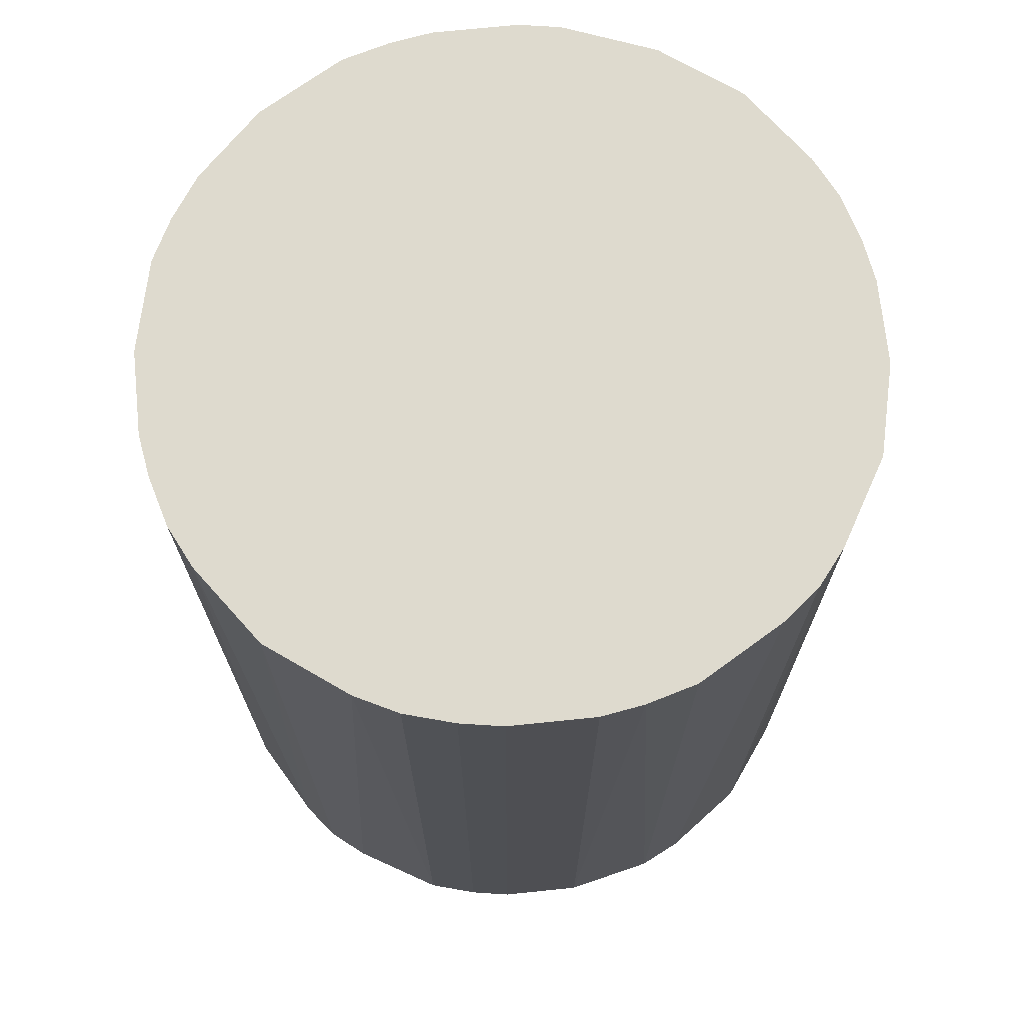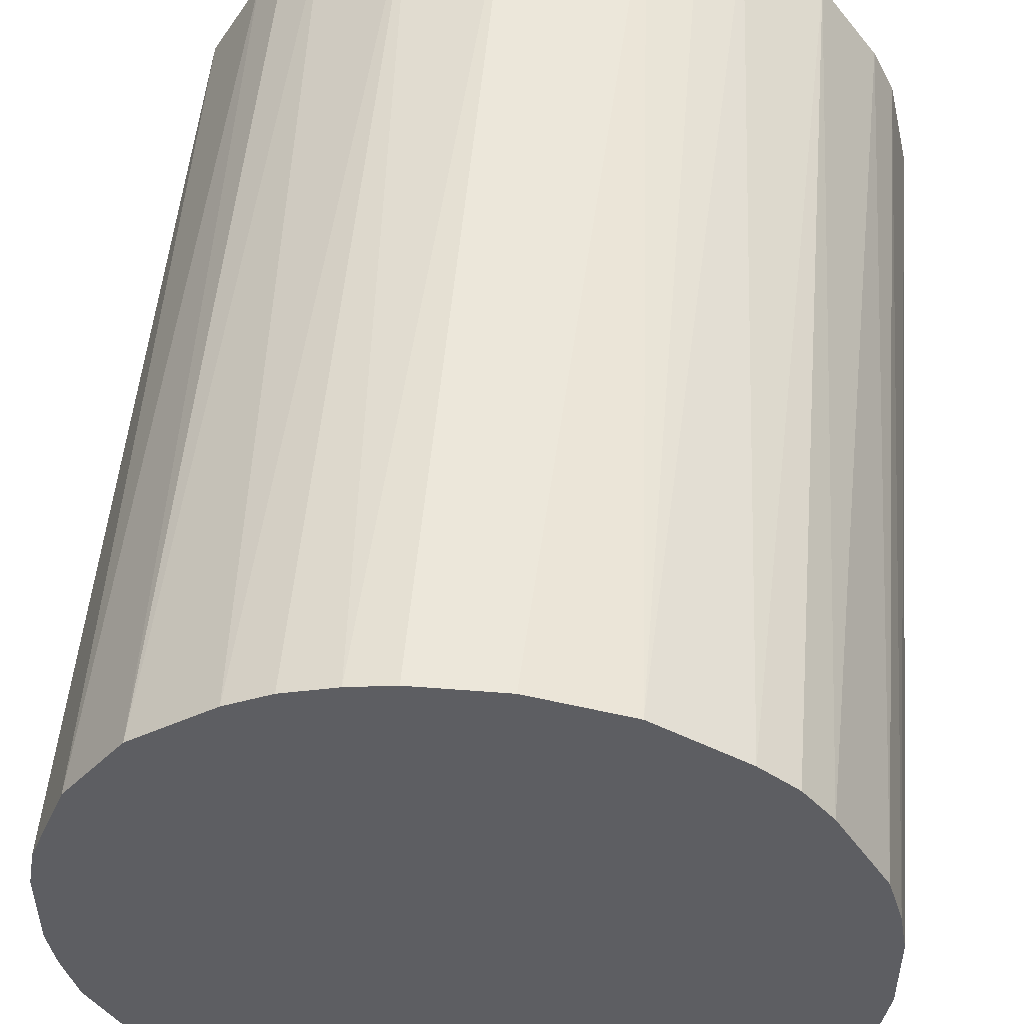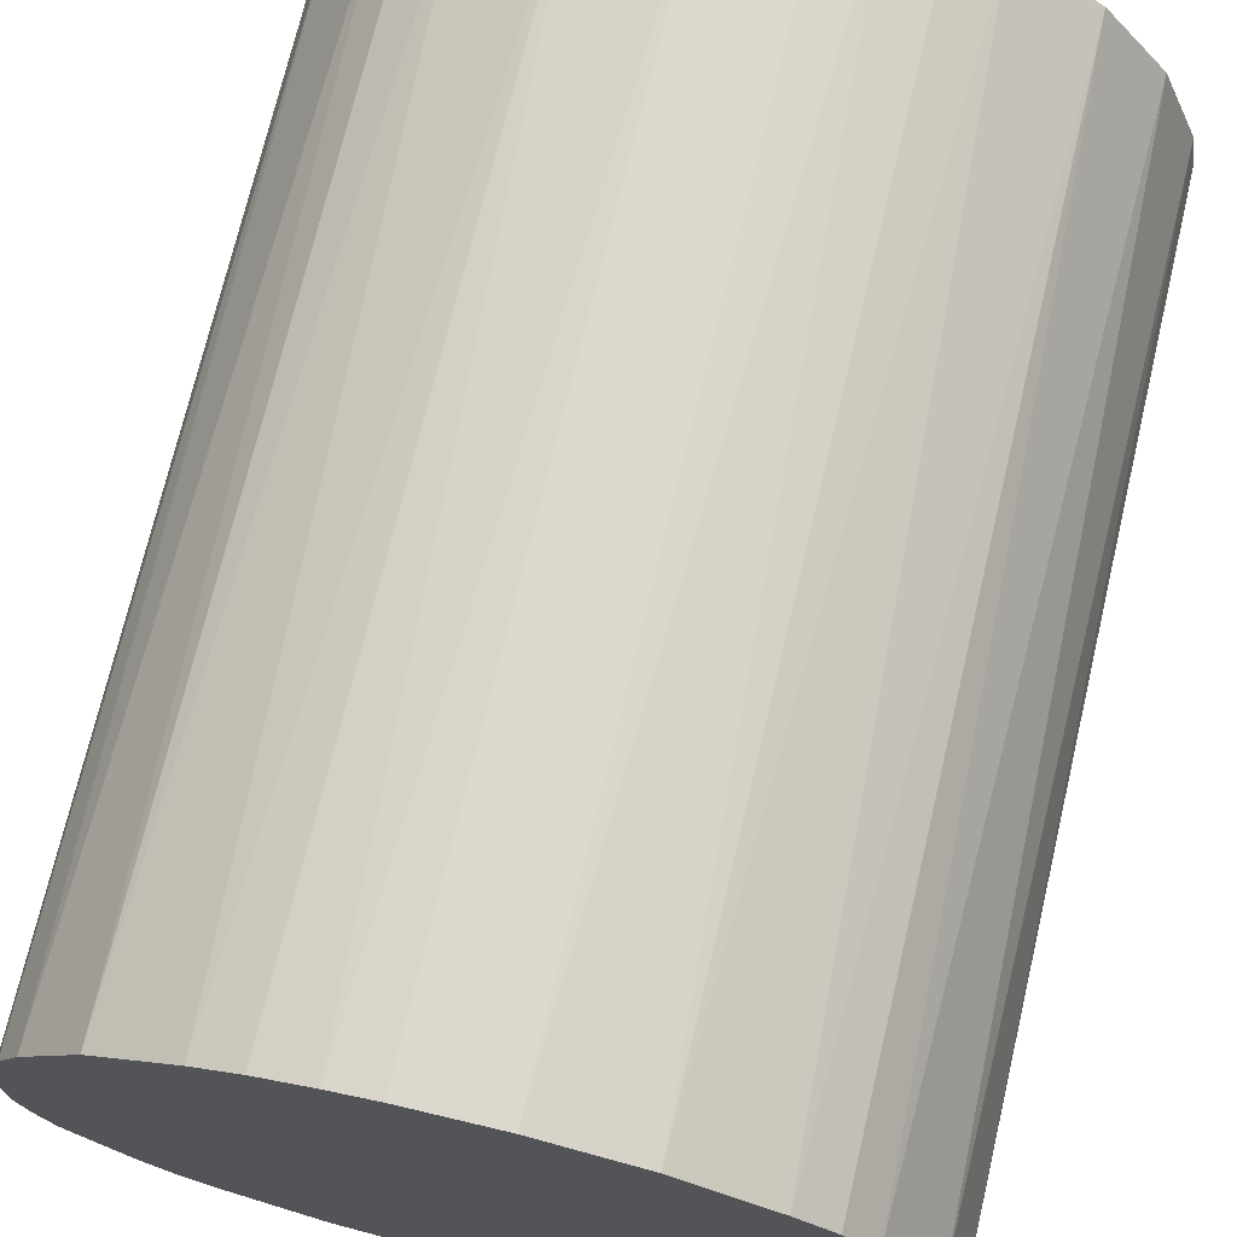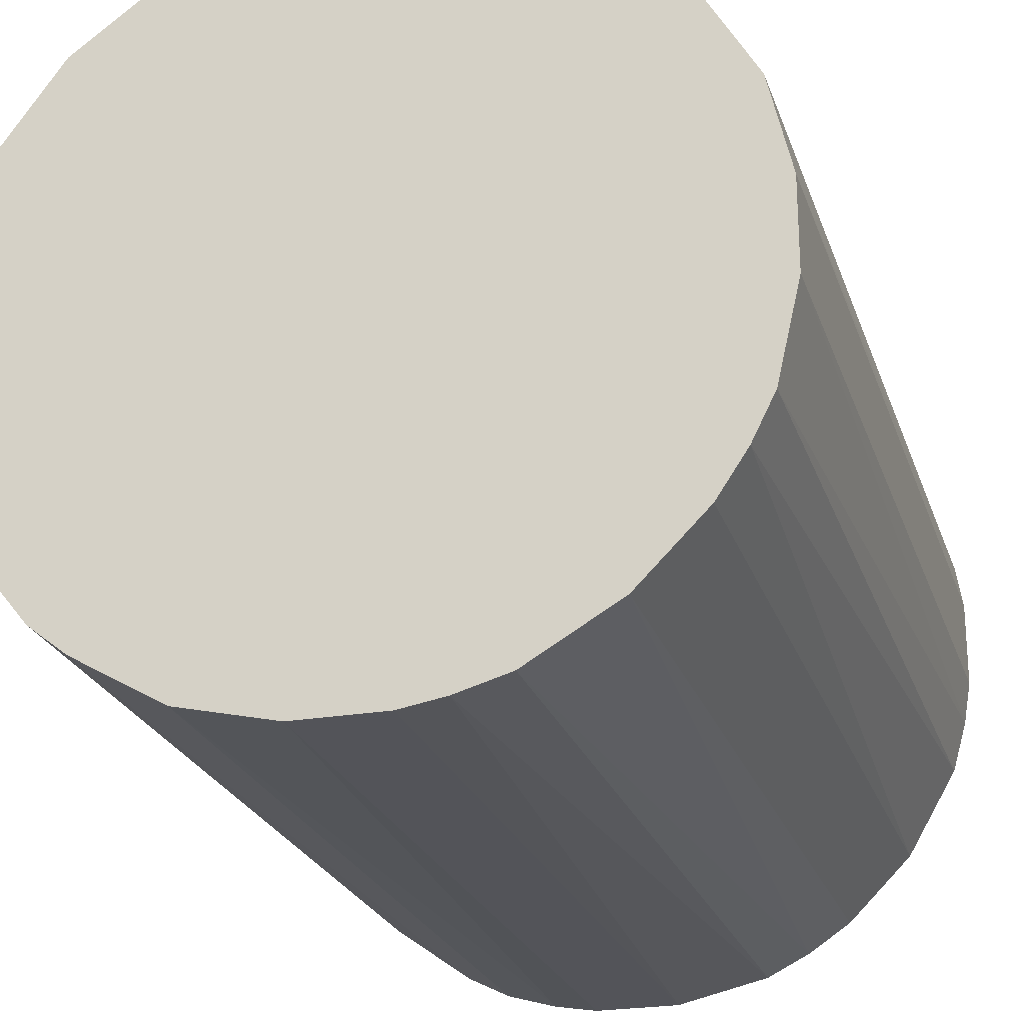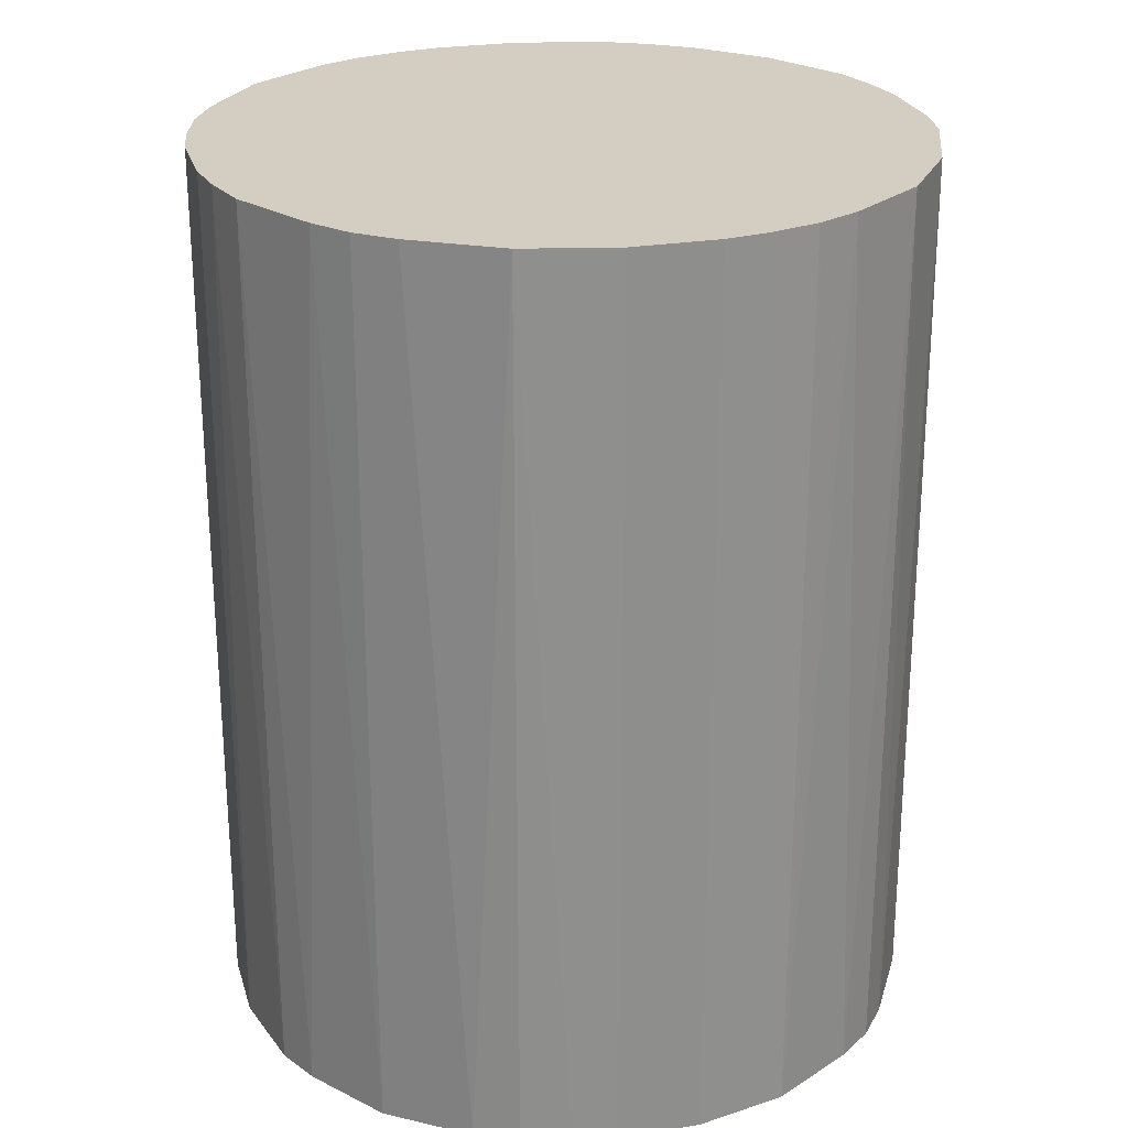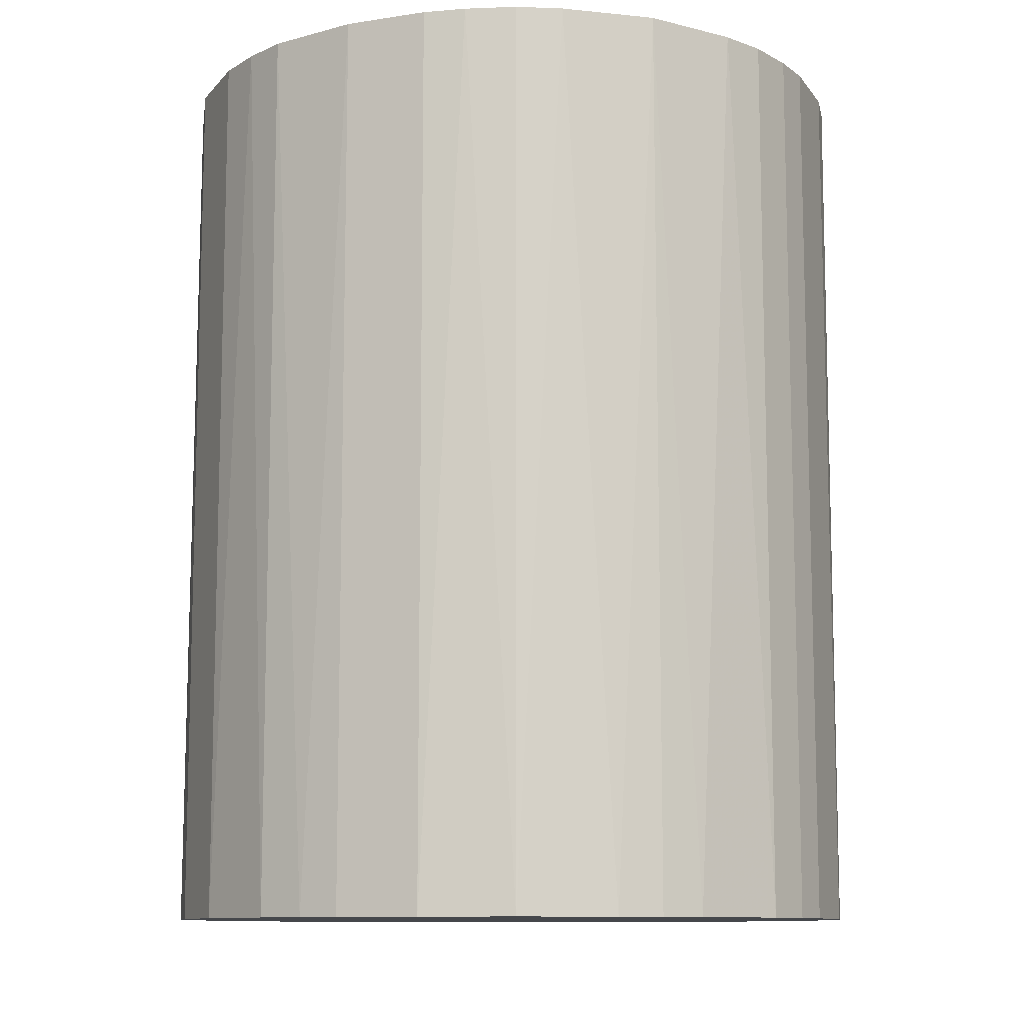
<metadata>
{"format":"obj","ext":"obj","renderer":"f3d","projection":"perspective","resolution":1024,"background":"white","views":[{"elev":71.2,"azim":84.1,"up":"+Z"},{"elev":51.0,"azim":4.9,"up":"+Y"},{"elev":72.1,"azim":-166.7,"up":"+Y"},{"elev":-23.8,"azim":-163.8,"up":"+Y"},{"elev":25.1,"azim":164.8,"up":"+Z"},{"elev":-10.5,"azim":21.4,"up":"+Z"}]}
</metadata>
<code>
o convex_0
v -0.003067 0.0255 0.03265
v -0.003067 -0.02551 -0.03265
v -0.006123 -0.025 -0.03265
v 0.00611 0.02499 -0.03265
v 0.02499 -0.006123 0.03265
v -0.025 -0.006123 0.03265
v -0.02398 0.00968 -0.03265
v 0.02499 -0.006123 -0.03265
v 0.00611 -0.025 0.03265
v 0.0204 0.0158 0.03265
v -0.02245 -0.01276 -0.03265
v -0.01275 -0.02245 0.03265
v -0.01837 0.01835 0.03265
v 0.01835 -0.01837 -0.03265
v 0.02397 0.00968 -0.03265
v -0.009698 0.02397 -0.03265
v 0.01835 -0.01837 0.03265
v 0.009686 0.02397 0.03265
v 0.01835 0.01835 -0.03265
v -0.025 0.00611 0.03265
v -0.02551 -0.003062 -0.03265
v 0.0255 0.003049 0.03265
v 0.009686 -0.02398 -0.03265
v -0.02041 -0.01581 0.03265
v -0.01581 -0.02041 -0.03265
v -0.01837 0.01835 -0.03265
v -0.003067 -0.02551 0.03265
v -0.01275 0.02243 0.03265
v 0.02244 -0.01276 0.03265
v -0.003067 0.0255 -0.03265
v 0.0255 0.003049 -0.03265
v -0.02245 0.01274 0.03265
v 0.01274 -0.02245 0.03265
v 0.02397 0.00968 0.03265
v 0.02397 -0.009698 -0.03265
v 0.01274 0.02243 -0.03265
v 0.0158 0.0204 0.03265
v 0.00305 -0.02551 -0.03265
v 0.00305 0.0255 0.03265
v -0.02551 0.003049 -0.03265
v -0.02551 -0.003062 0.03265
v -0.009698 -0.02398 -0.03265
v -0.02398 -0.009698 0.03265
v -0.009698 -0.02398 0.03265
v -0.02398 -0.009698 -0.03265
v 0.0255 -0.003062 -0.03265
v -0.006123 0.02499 0.03265
v 0.02244 0.01275 -0.03265
v -0.01581 -0.02041 0.03265
v -0.02041 -0.01581 -0.03265
v 0.0158 -0.02041 -0.03265
v -0.01581 0.0204 -0.03265
v -0.02041 0.0158 -0.03265
v 0.0204 -0.01581 -0.03265
v 0.00305 -0.02551 0.03265
v 0.00305 0.0255 -0.03265
v -0.02551 0.003049 0.03265
v 0.0255 -0.003062 0.03265
v 0.02499 0.00611 0.03265
v 0.009686 0.02397 -0.03265
v -0.009698 0.02397 0.03265
v 0.009686 -0.02398 0.03265
v 0.02397 -0.009698 0.03265
v 0.01835 0.01835 0.03265
f 37 10 64
f 2 3 4
f 5 1 6
f 4 3 7
f 2 4 8
f 5 6 9
f 1 5 10
f 7 3 11
f 9 6 12
f 6 1 13
f 2 8 14
f 8 4 15
f 4 7 16
f 5 9 17
f 1 10 18
f 15 4 19
f 6 13 20
f 7 11 21
f 10 5 22
f 2 14 23
f 12 6 24
f 11 3 25
f 16 7 26
f 3 2 27
f 9 12 27
f 13 1 28
f 5 17 29
f 4 16 30
f 8 15 31
f 7 20 32
f 20 13 32
f 17 9 33
f 10 22 34
f 8 5 35
f 14 8 35
f 19 4 36
f 19 36 37
f 18 10 37
f 36 18 37
f 2 23 38
f 23 9 38
f 27 2 38
f 1 18 39
f 18 4 39
f 30 1 39
f 20 7 40
f 7 21 40
f 40 21 41
f 6 20 41
f 21 6 41
f 12 25 42
f 25 3 42
f 24 6 43
f 11 24 43
f 3 27 44
f 27 12 44
f 12 42 44
f 42 3 44
f 6 21 45
f 21 11 45
f 43 6 45
f 11 43 45
f 5 8 46
f 8 31 46
f 31 22 46
f 28 1 47
f 1 30 47
f 30 16 47
f 19 10 48
f 15 19 48
f 10 34 48
f 34 15 48
f 12 24 49
f 25 12 49
f 24 25 49
f 24 11 50
f 25 24 50
f 11 25 50
f 14 17 51
f 23 14 51
f 17 33 51
f 33 23 51
f 26 13 52
f 16 26 52
f 13 28 52
f 28 16 52
f 26 7 53
f 13 26 53
f 7 32 53
f 32 13 53
f 17 14 54
f 29 17 54
f 14 35 54
f 35 29 54
f 9 27 55
f 38 9 55
f 27 38 55
f 4 30 56
f 39 4 56
f 30 39 56
f 20 40 57
f 40 41 57
f 41 20 57
f 22 5 58
f 5 46 58
f 46 22 58
f 31 15 59
f 22 31 59
f 15 34 59
f 34 22 59
f 4 18 60
f 36 4 60
f 18 36 60
f 16 28 61
f 28 47 61
f 47 16 61
f 9 23 62
f 33 9 62
f 23 33 62
f 5 29 63
f 35 5 63
f 29 35 63
f 10 19 64
f 19 37 64

</code>
